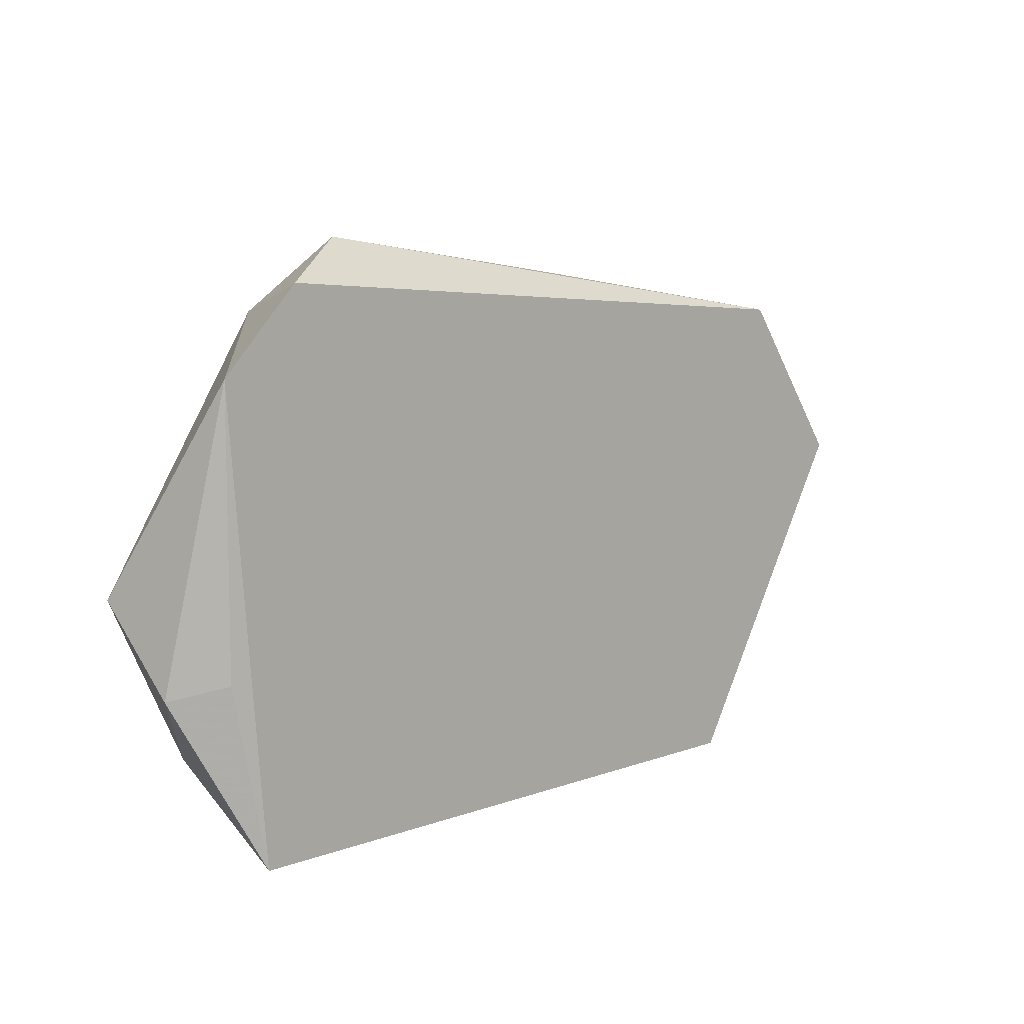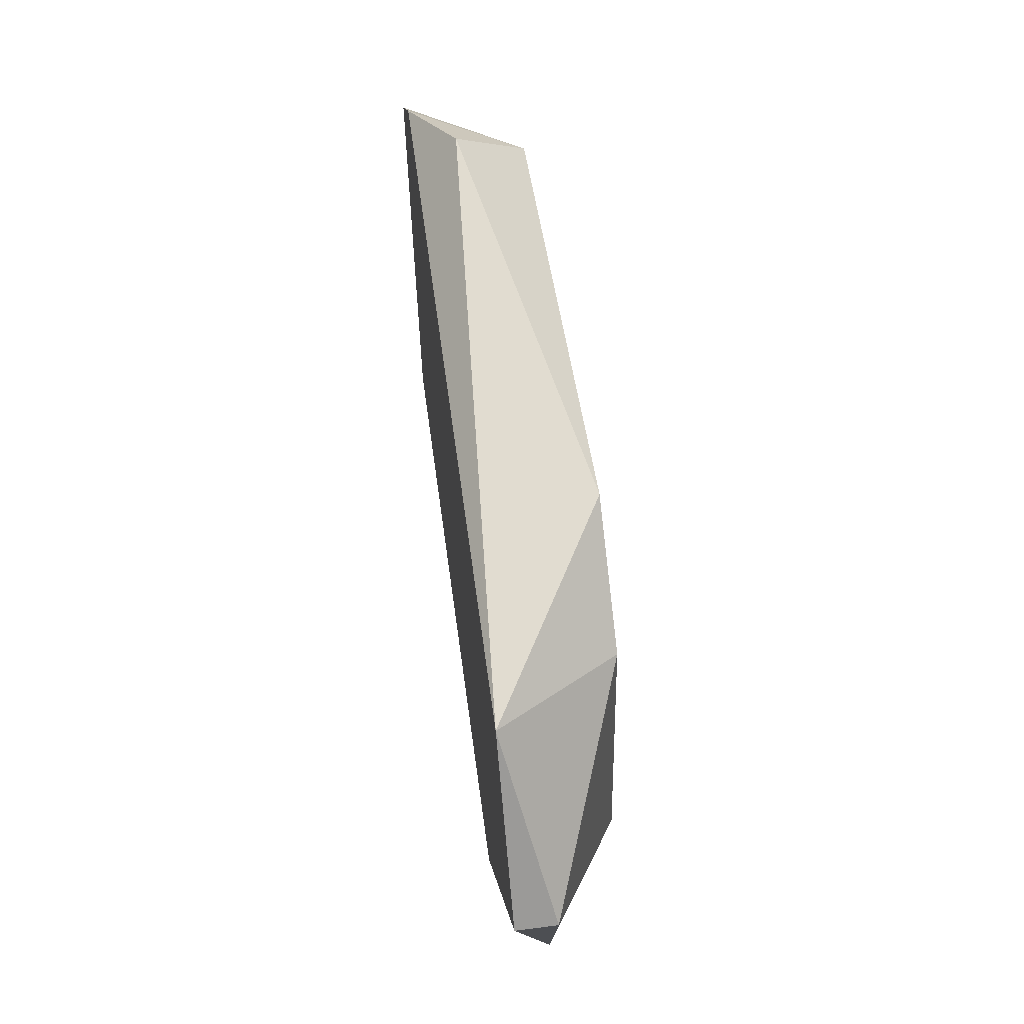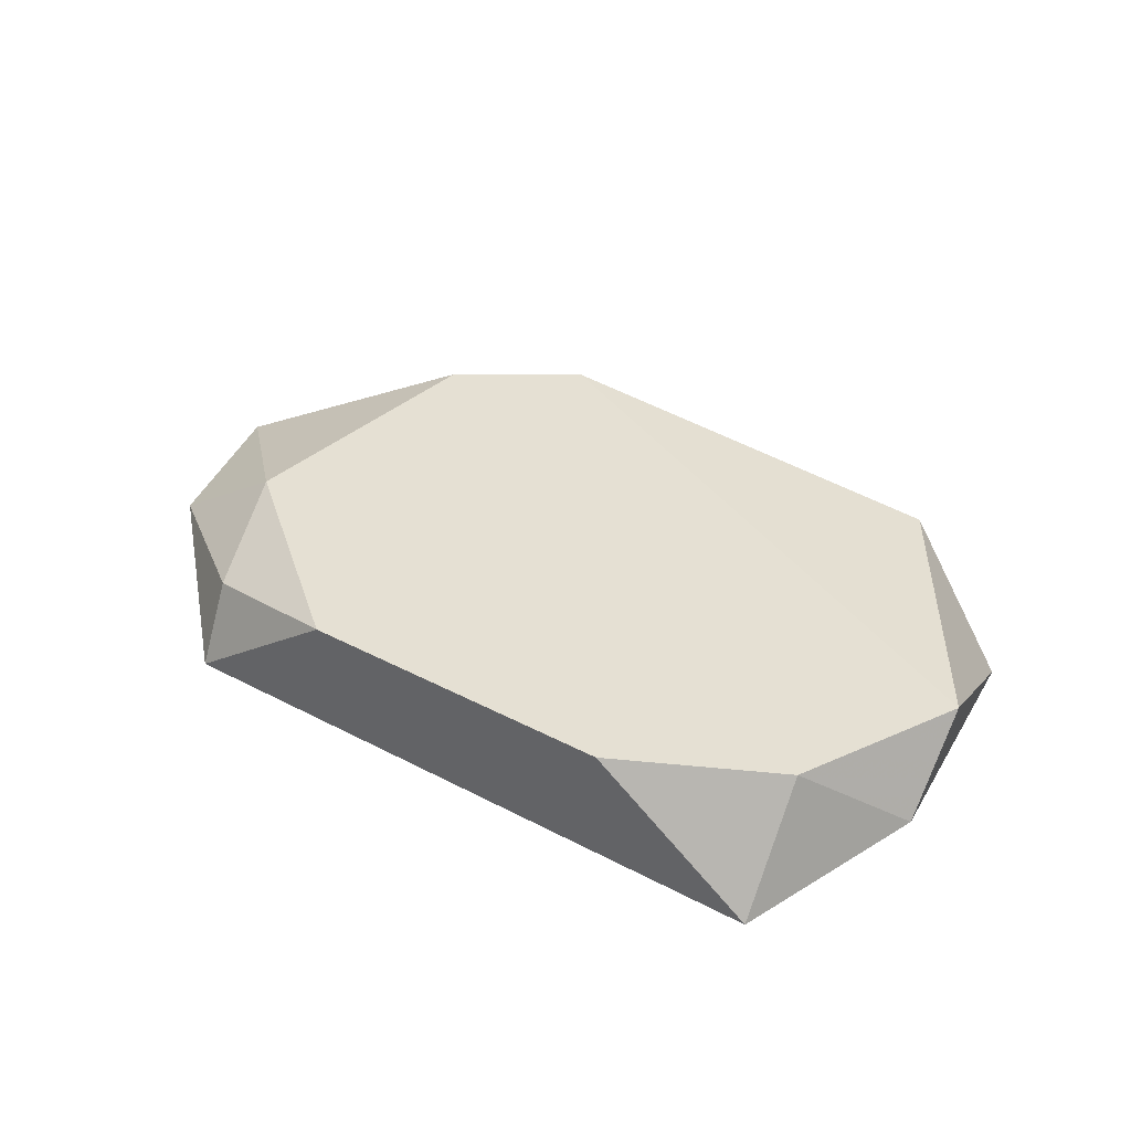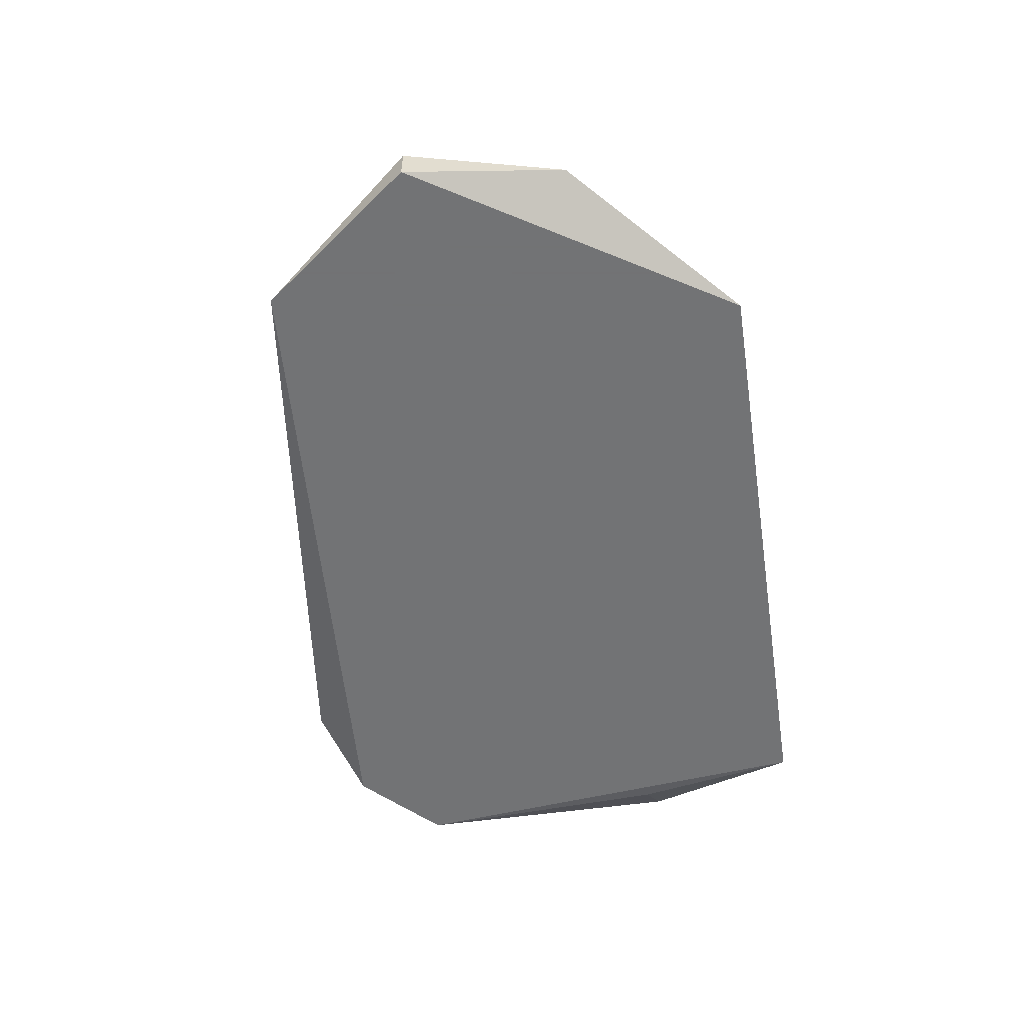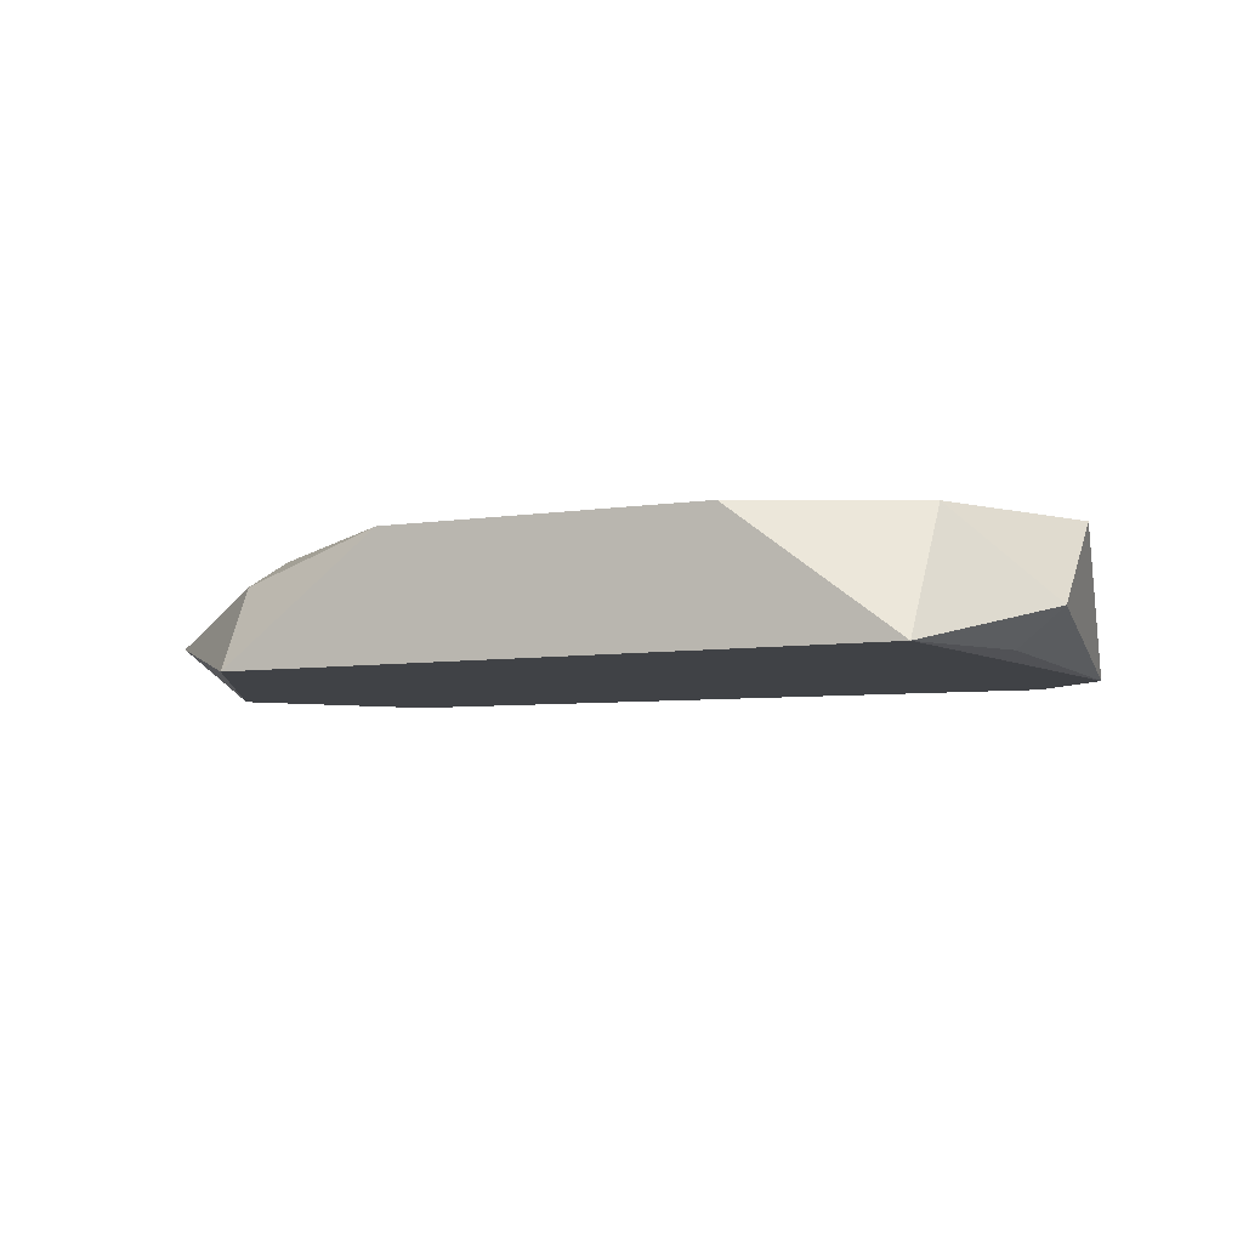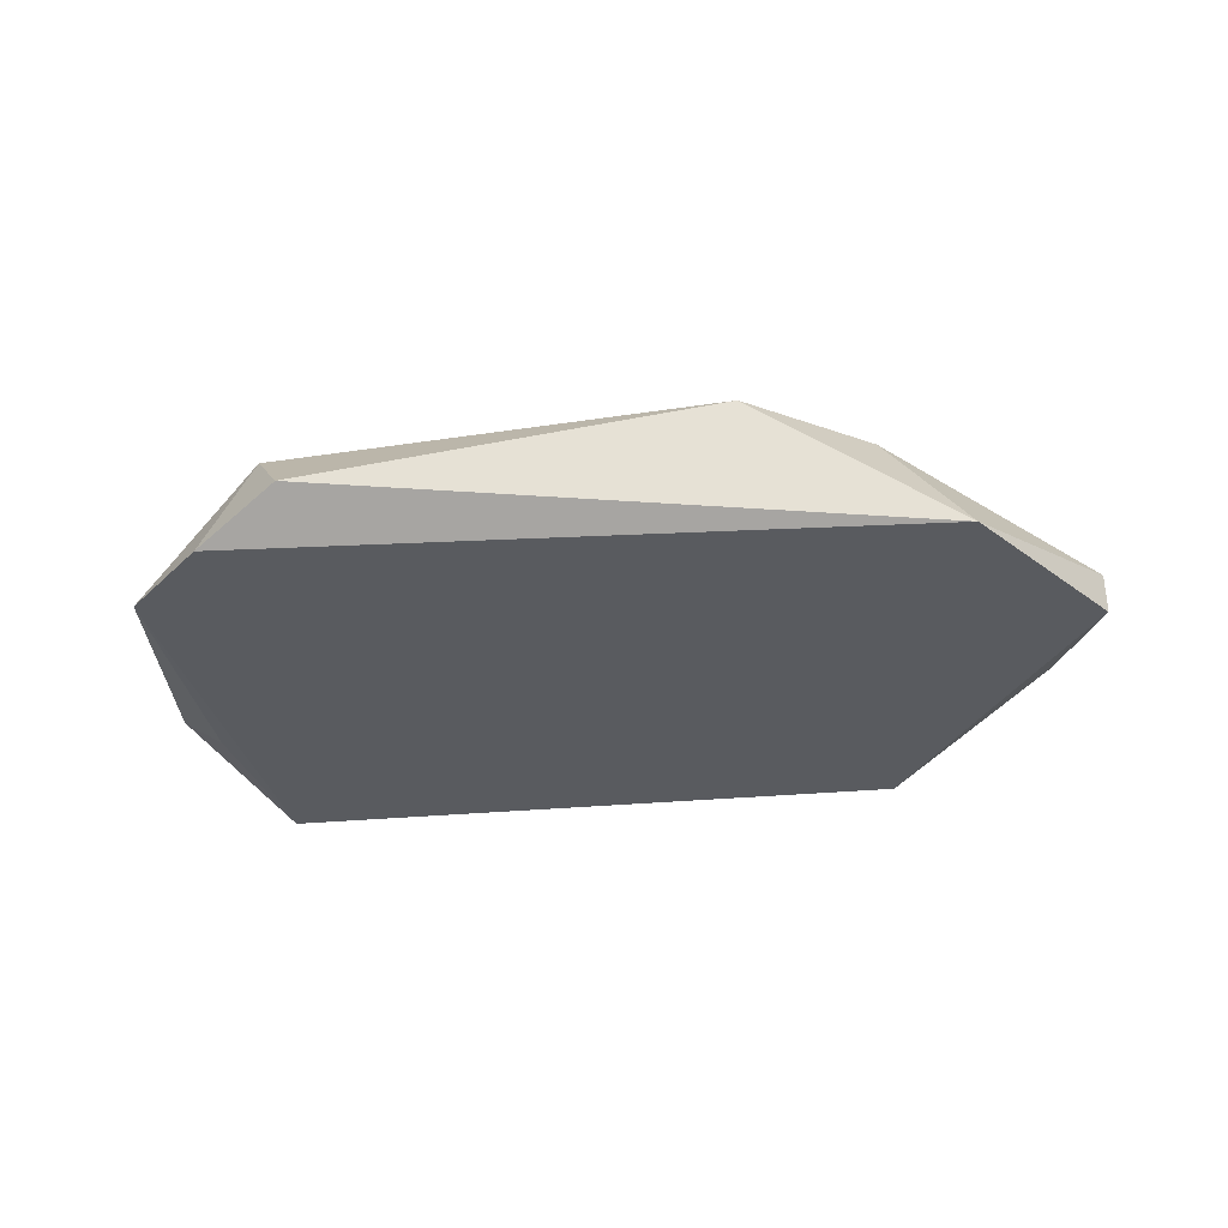
<metadata>
{"format":"obj","ext":"obj","renderer":"f3d","projection":"perspective","resolution":1024,"background":"white","views":[{"elev":7.6,"azim":-46.8,"up":"+Z"},{"elev":58.1,"azim":82.3,"up":"+Z"},{"elev":37.9,"azim":-146.2,"up":"+Y"},{"elev":-55.7,"azim":98.8,"up":"+Y"},{"elev":-6.2,"azim":-154.2,"up":"+Y"},{"elev":-32.6,"azim":7.2,"up":"+Y"}]}
</metadata>
<code>
v -0.5396 -0.508 0.9842
v -0.9522 -0.6032 0.5715
v -0.9791 -0.5984 0.7081
v -0.2856 -0.6032 0.8254
v -0.5714 -0.508 0.5715
v -1.016 -0.508 0.762
v -0.9205 -0.6032 0.9842
v -0.4443 -0.6032 0.5715
v -0.4126 -0.508 0.6985
v -0.3809 -0.6032 0.9524
v -0.8884 -0.5136 0.9615
v -0.8252 -0.508 0.5715
v -0.2856 -0.5714 0.8254
v -0.857 -0.5714 1.016
v -0.984 -0.6032 0.9207
v -0.3174 -0.5714 0.6985
v -0.4443 -0.508 0.9207
v -0.9522 -0.508 0.6351
v -1.016 -0.5714 0.6985
v -0.4443 -0.5397 0.6033
f 9 16 20
f 1 5 6
f 2 4 7
f 4 2 8
f 2 5 8
f 5 1 9
f 7 4 10
f 1 6 11
f 5 2 12
f 6 5 12
f 10 4 13
f 10 1 14
f 7 10 14
f 1 11 14
f 11 7 14
f 3 2 15
f 2 7 15
f 11 6 15
f 7 11 15
f 4 8 16
f 13 4 16
f 9 13 16
f 9 1 17
f 1 10 17
f 13 9 17
f 10 13 17
f 12 2 18
f 6 12 18
f 2 3 19
f 3 15 19
f 15 6 19
f 18 2 19
f 6 18 19
f 8 5 20
f 5 9 20
f 16 8 20

</code>
